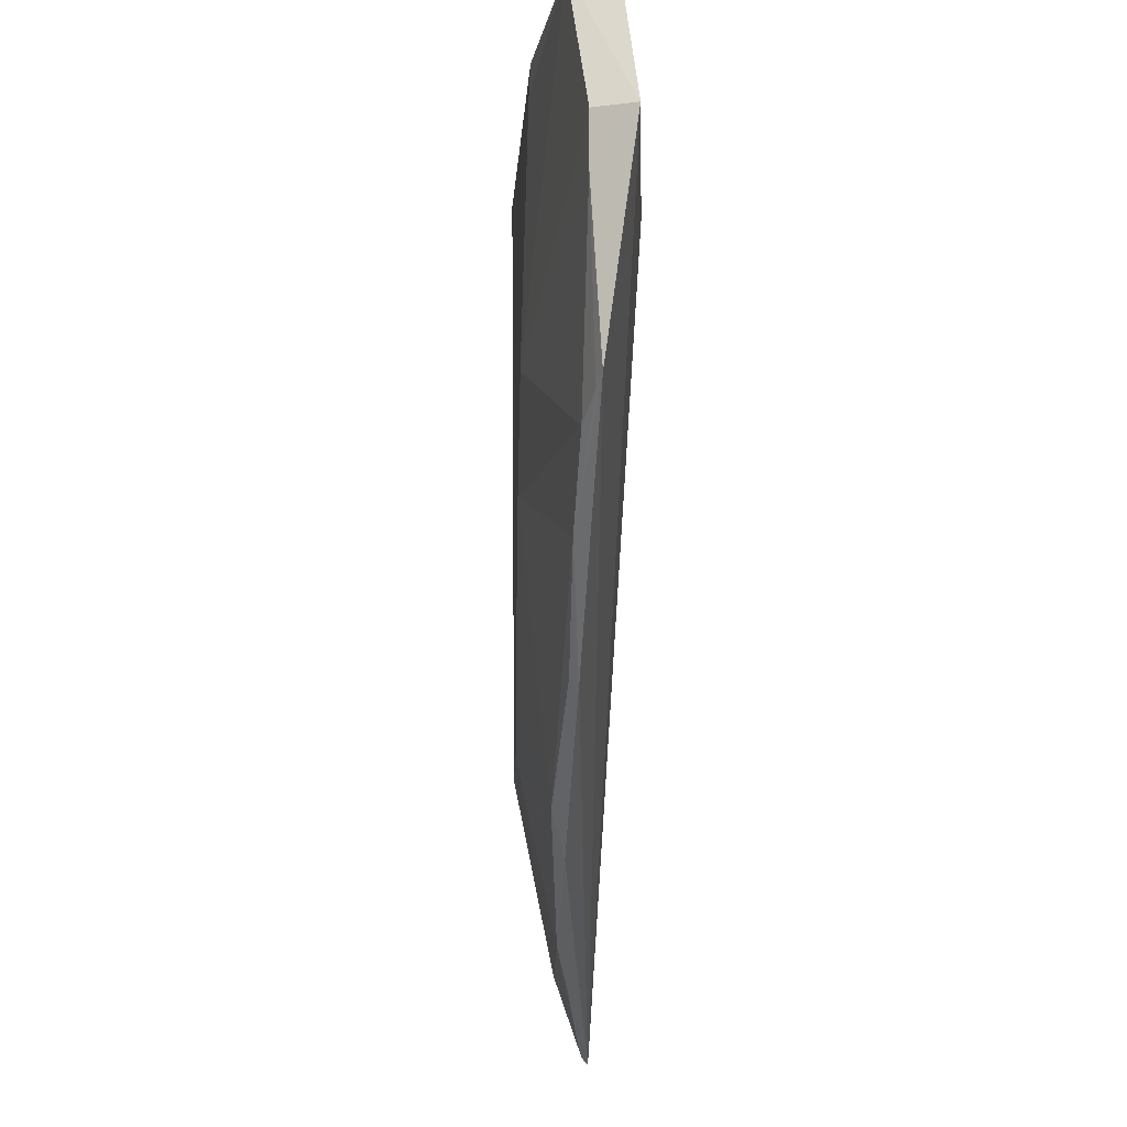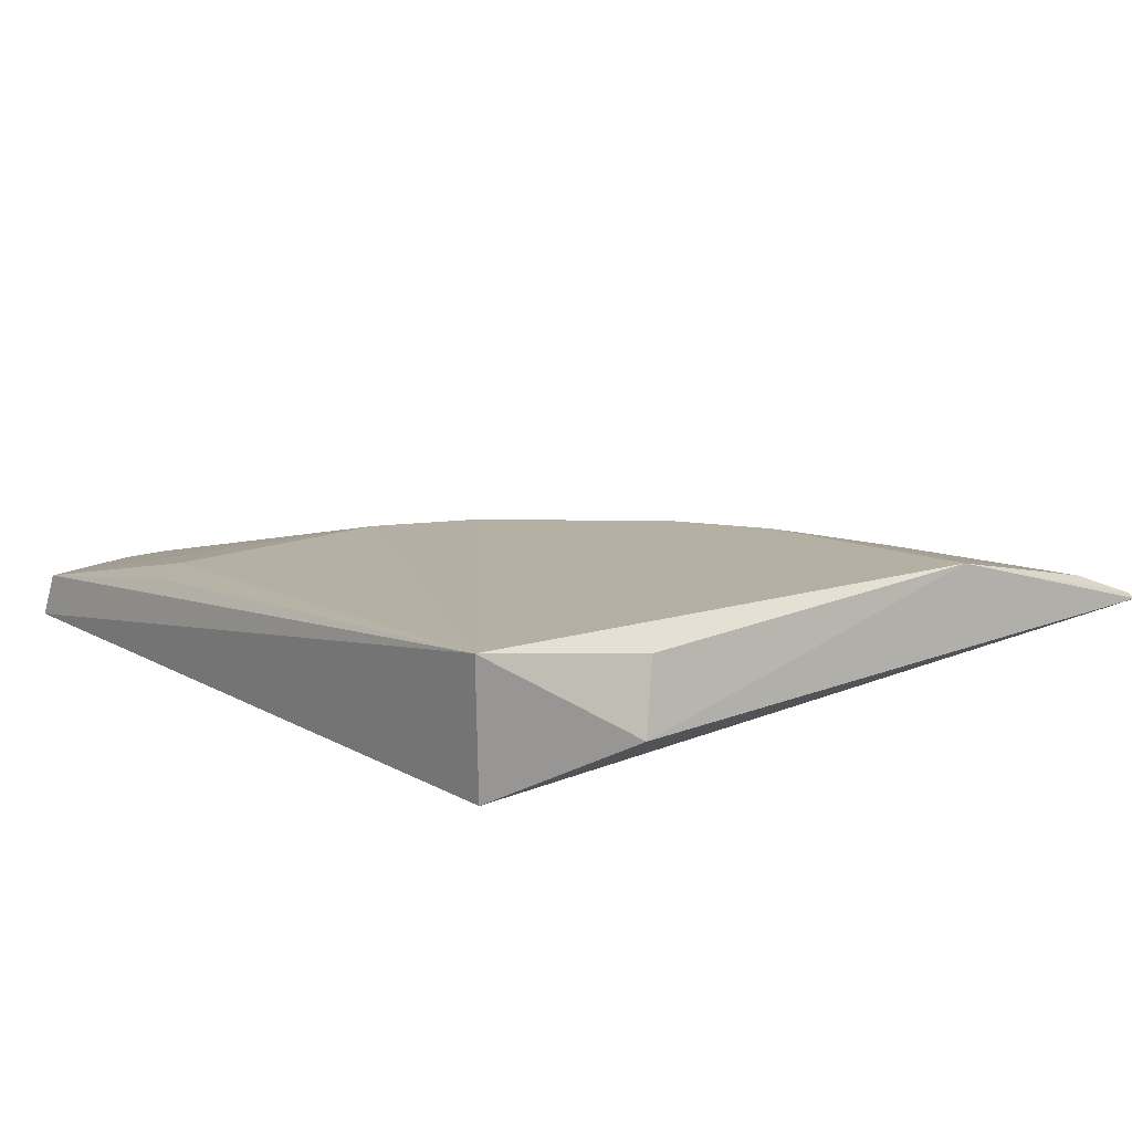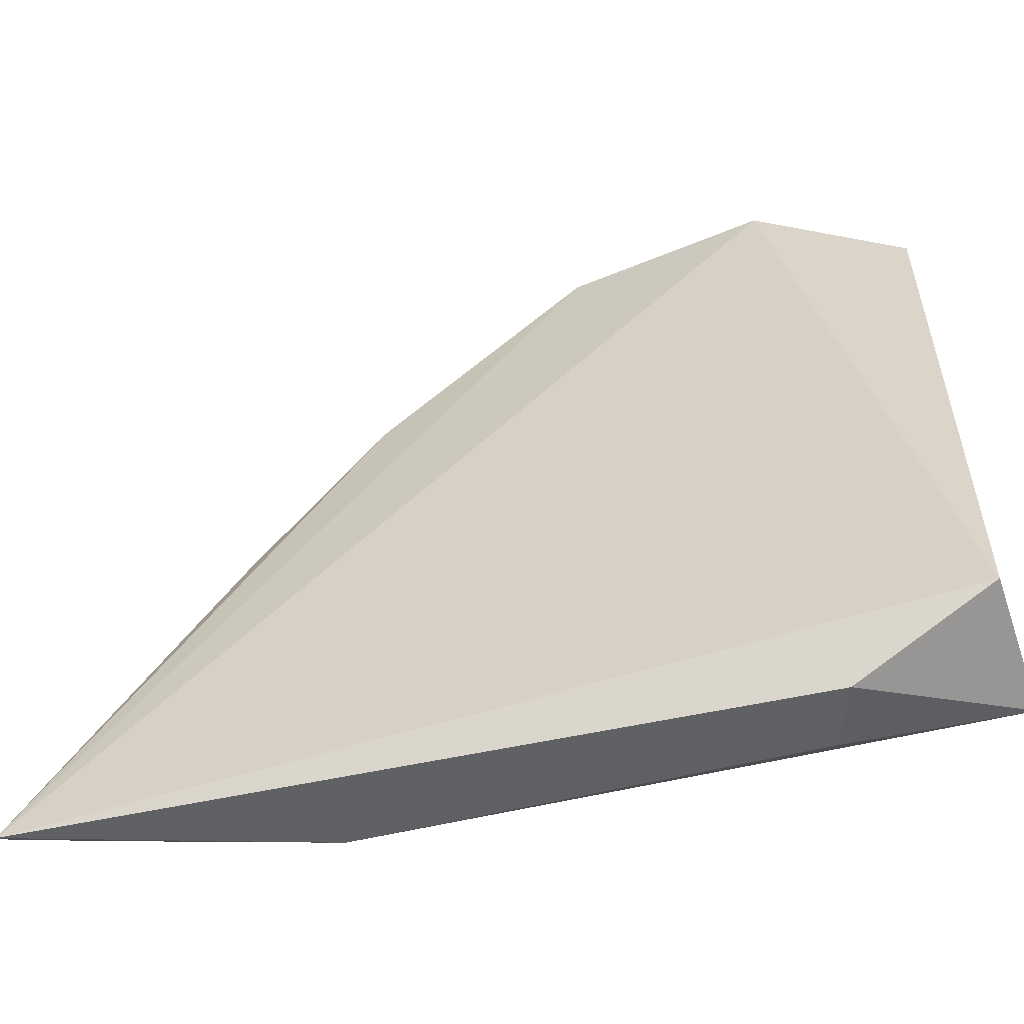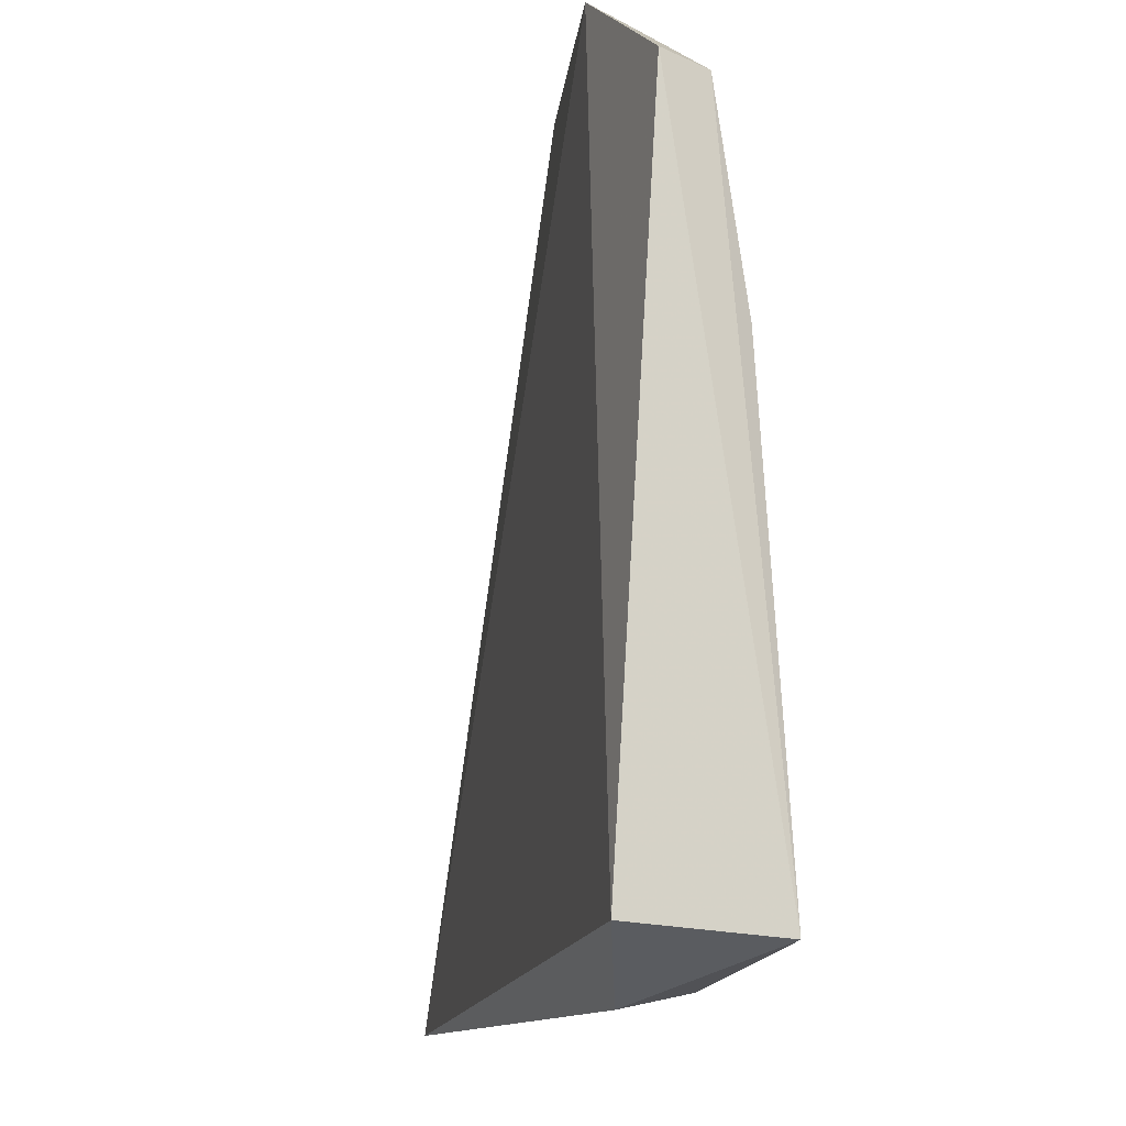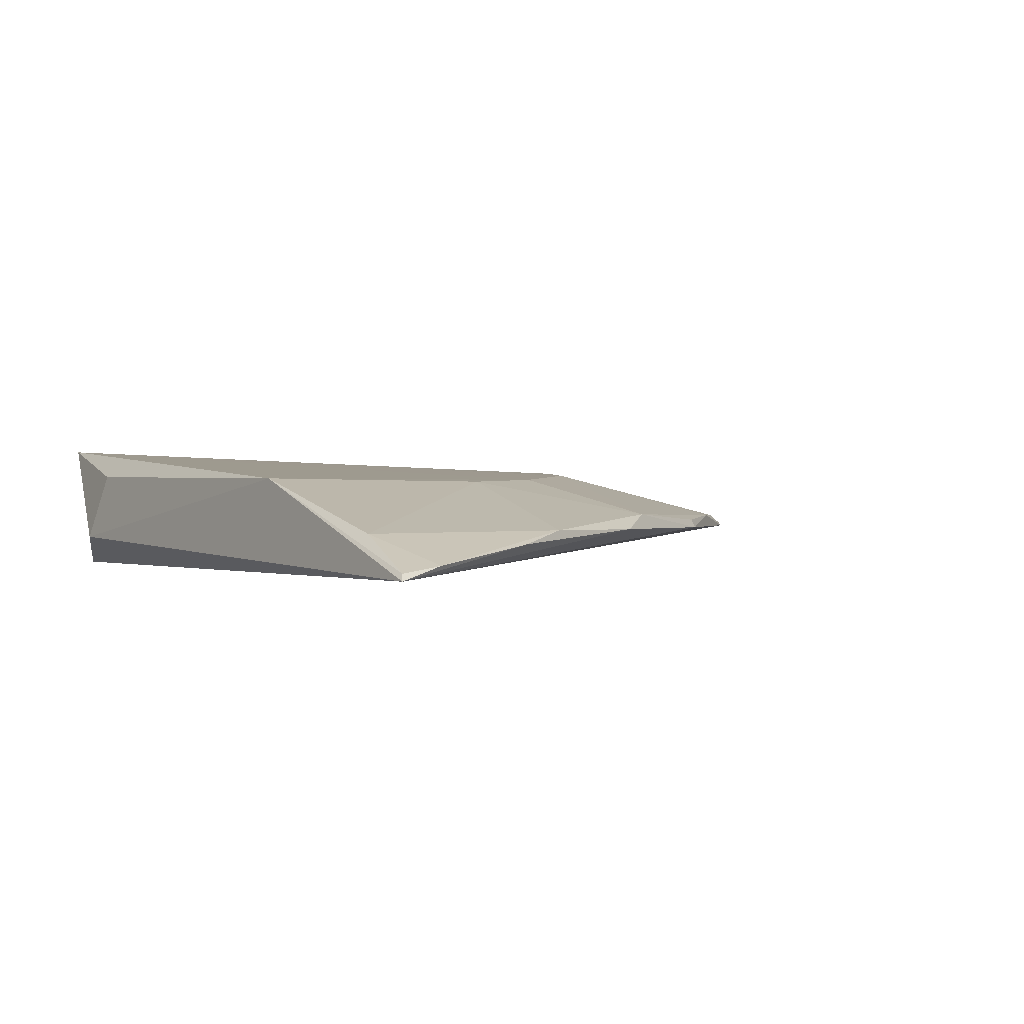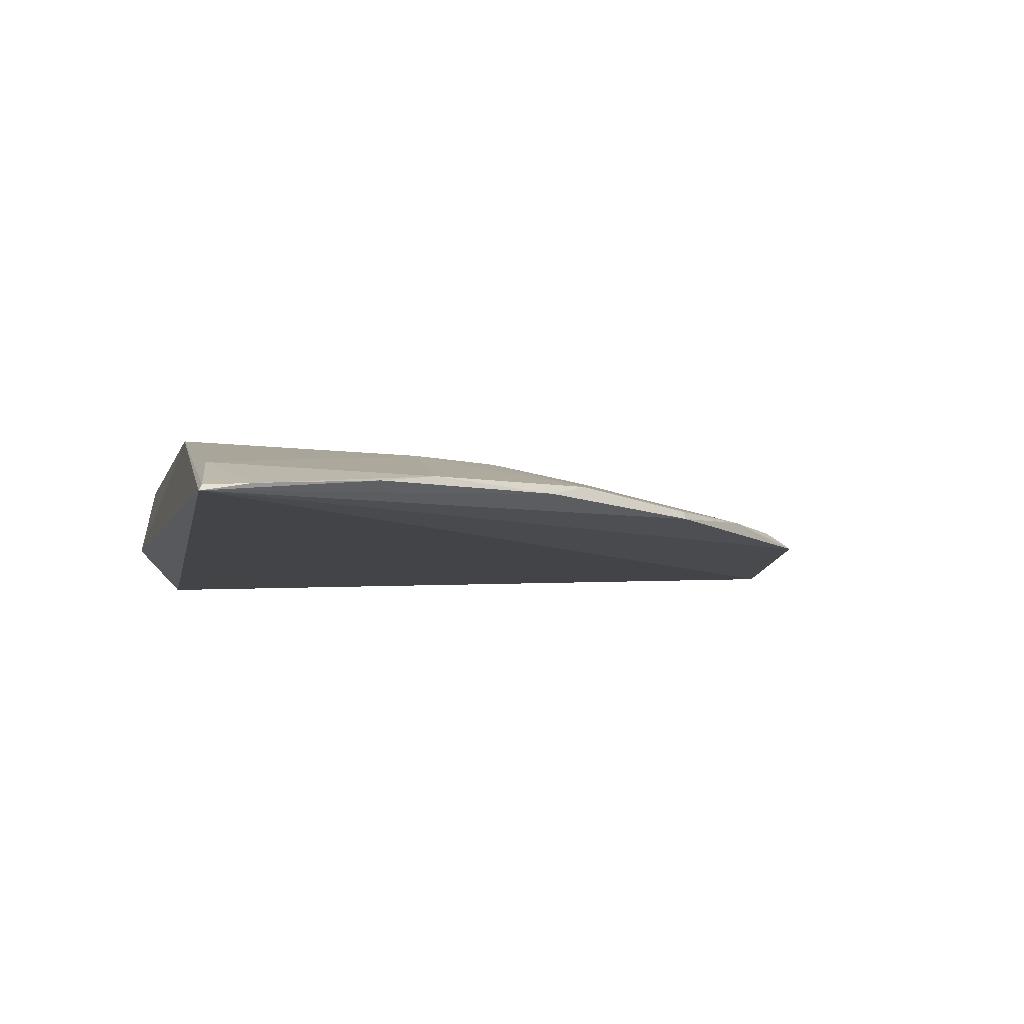
<metadata>
{"format":"obj","ext":"obj","renderer":"f3d","projection":"perspective","resolution":1024,"background":"white","views":[{"elev":79.9,"azim":-88.2,"up":"+Z"},{"elev":14.0,"azim":136.0,"up":"+Y"},{"elev":-56.3,"azim":12.9,"up":"+Z"},{"elev":-11.0,"azim":76.5,"up":"+Z"},{"elev":2.1,"azim":-123.7,"up":"+Y"},{"elev":-6.2,"azim":-105.0,"up":"+Y"}]}
</metadata>
<code>
v -0.2281 0.2115 0.3714
v -0.1845 0.206 0.1451
v -0.1802 0.247 0.1413
v -0.3018 0.2387 0.2772
v -0.4473 0.2148 0.1244
v -0.1833 0.2299 0.3382
v -0.3531 0.2214 0.2981
v -0.2256 0.2175 0.1273
v -0.3613 0.2404 0.1291
v -0.1993 0.2391 0.2933
v -0.2993 0.2228 0.3493
v -0.1821 0.2172 0.3424
v -0.2895 0.2182 0.3625
v -0.3461 0.2385 0.2328
v -0.2318 0.2386 0.1315
v -0.1846 0.2393 0.2791
v -0.2721 0.2388 0.2922
v -0.3215 0.2239 0.3288
v -0.2279 0.2232 0.366
v -0.4143 0.2252 0.1976
v -0.2925 0.2197 0.3585
v -0.3806 0.2276 0.2539
v -0.2426 0.2228 0.366
v -0.3609 0.2385 0.2031
v -0.421 0.2262 0.1291
v -0.3926 0.2236 0.2402
v -0.3514 0.2239 0.298
v -0.4454 0.2167 0.1255
v -0.4249 0.222 0.1791
v -0.3929 0.2236 0.2397
v -0.4414 0.2181 0.1401
f 5 2 1
f 8 3 2
f 8 2 5
f 9 8 5
f 12 6 1
f 12 1 2
f 12 2 3
f 12 3 6
f 13 7 5
f 13 5 1
f 14 4 3
f 14 3 9
f 15 9 3
f 15 3 8
f 15 8 9
f 16 10 6
f 16 6 3
f 16 3 10
f 17 10 3
f 17 3 4
f 17 6 10
f 17 4 11
f 18 7 13
f 18 11 4
f 19 1 6
f 19 6 17
f 21 18 13
f 21 11 18
f 22 18 4
f 22 4 14
f 23 13 1
f 23 1 19
f 23 21 13
f 23 11 21
f 23 19 17
f 23 17 11
f 24 14 9
f 24 22 14
f 24 20 22
f 25 24 9
f 25 20 24
f 26 5 7
f 26 7 22
f 27 22 7
f 27 7 18
f 27 18 22
f 28 25 9
f 28 9 5
f 29 5 26
f 30 29 26
f 30 20 29
f 30 26 22
f 30 22 20
f 31 28 5
f 31 5 29
f 31 25 28
f 31 29 20
f 31 20 25

</code>
